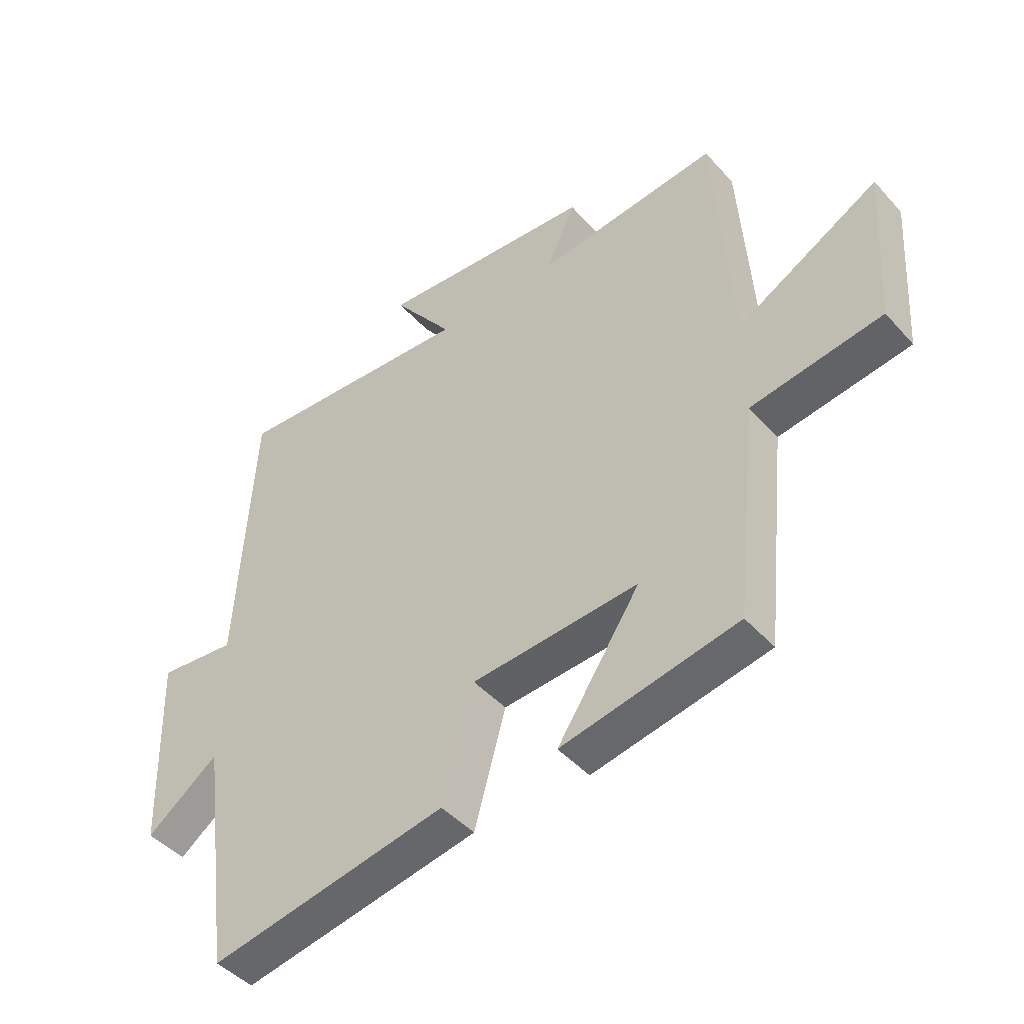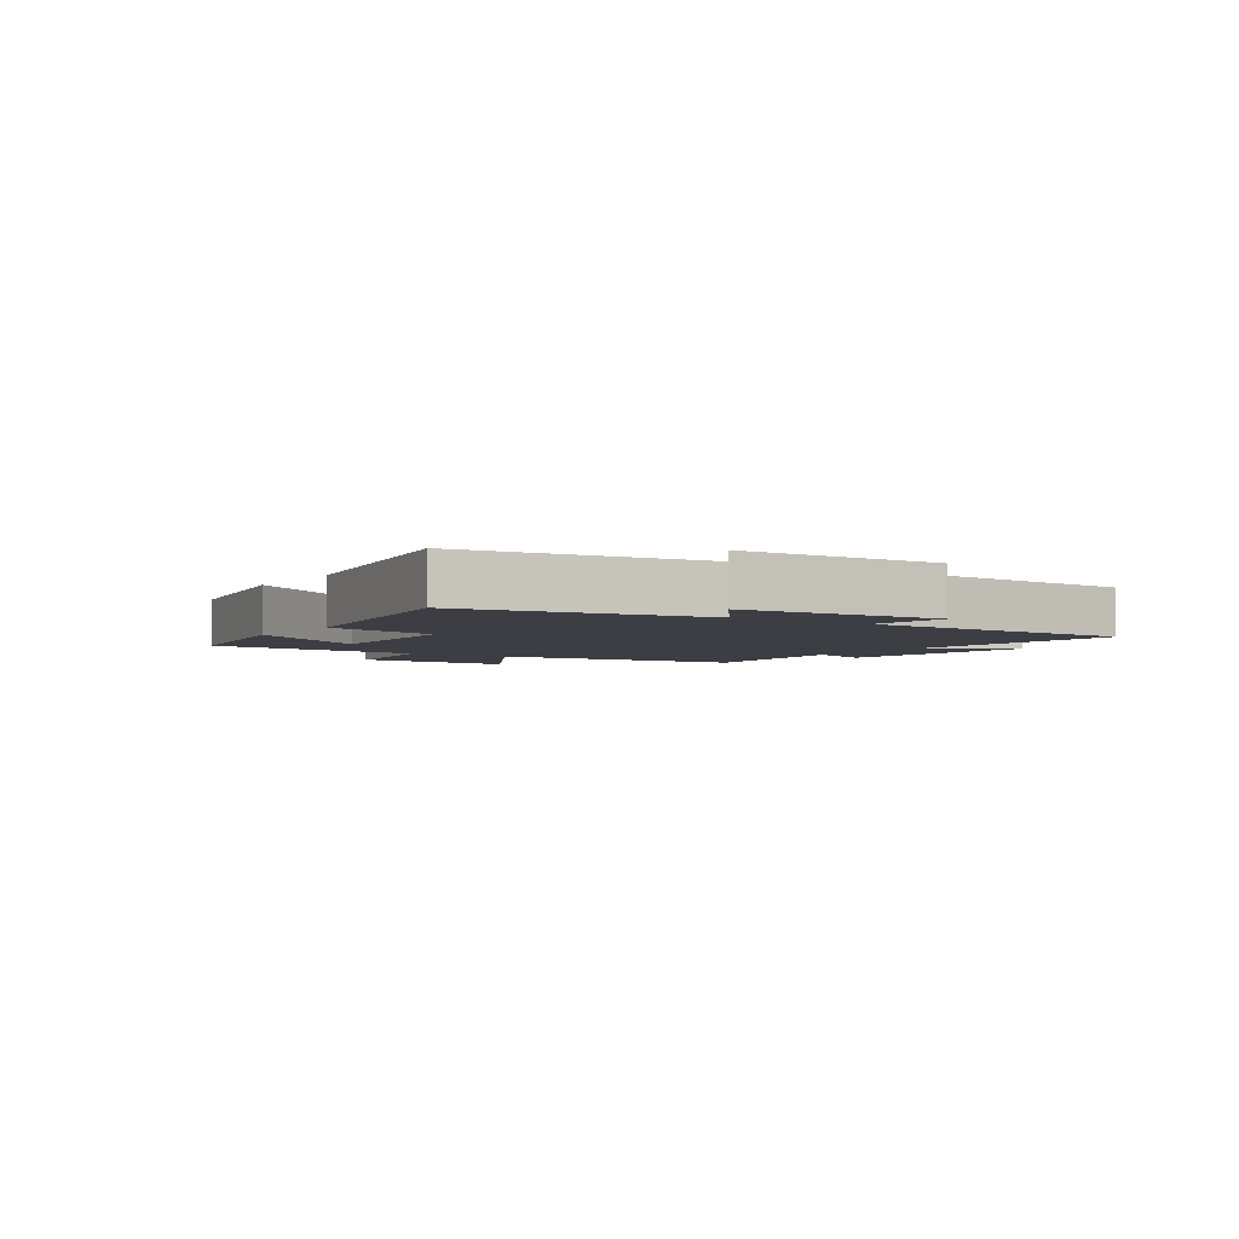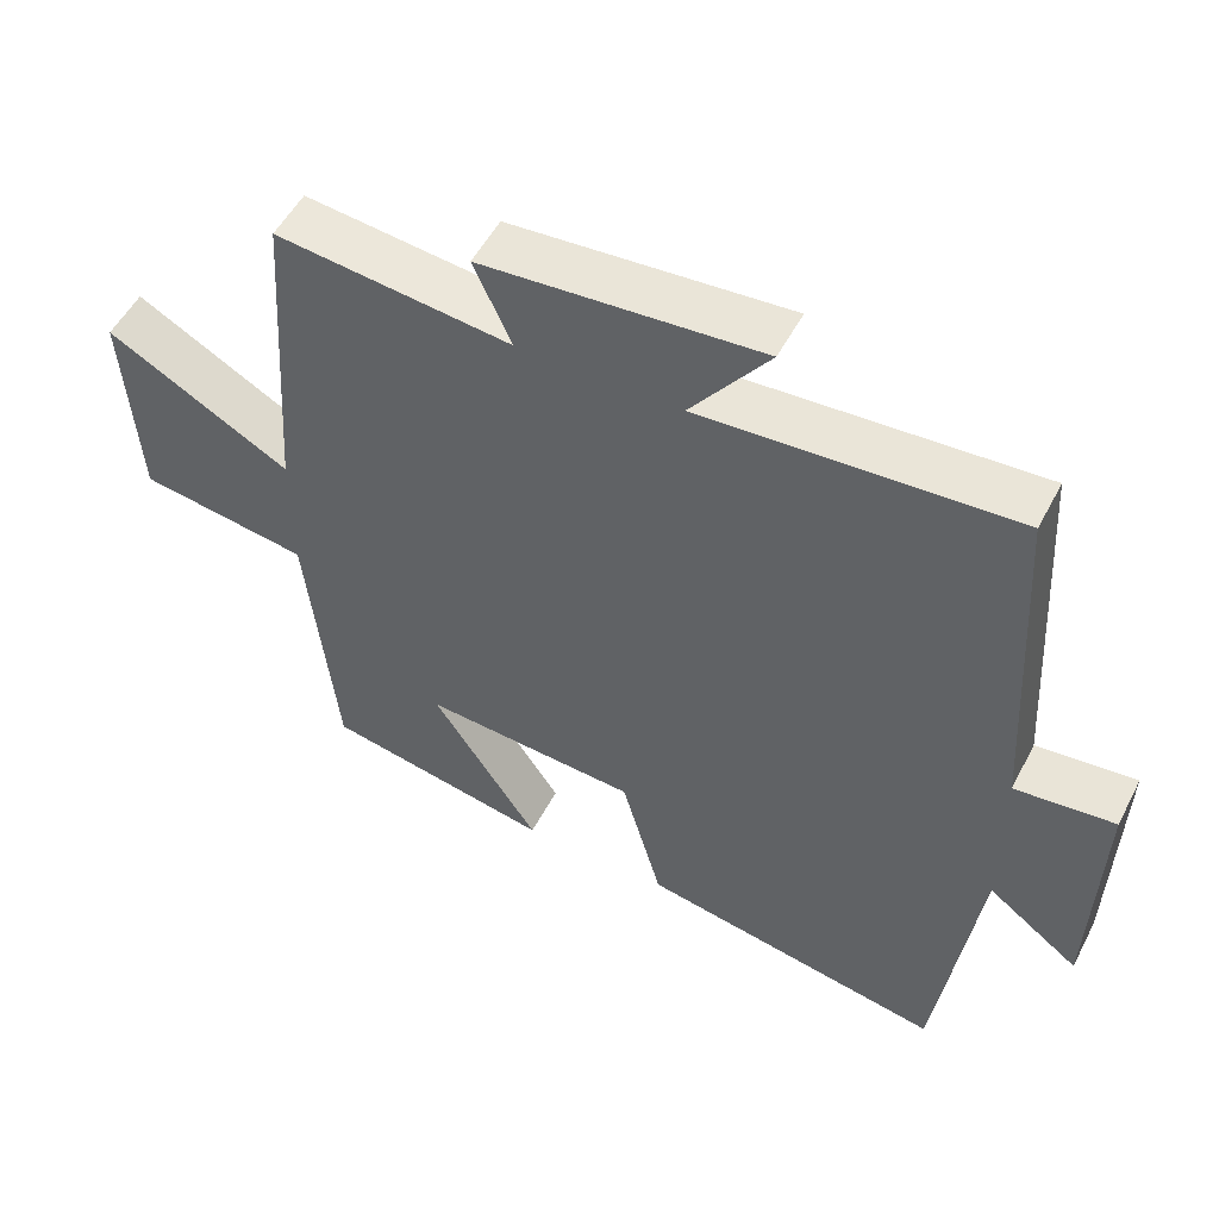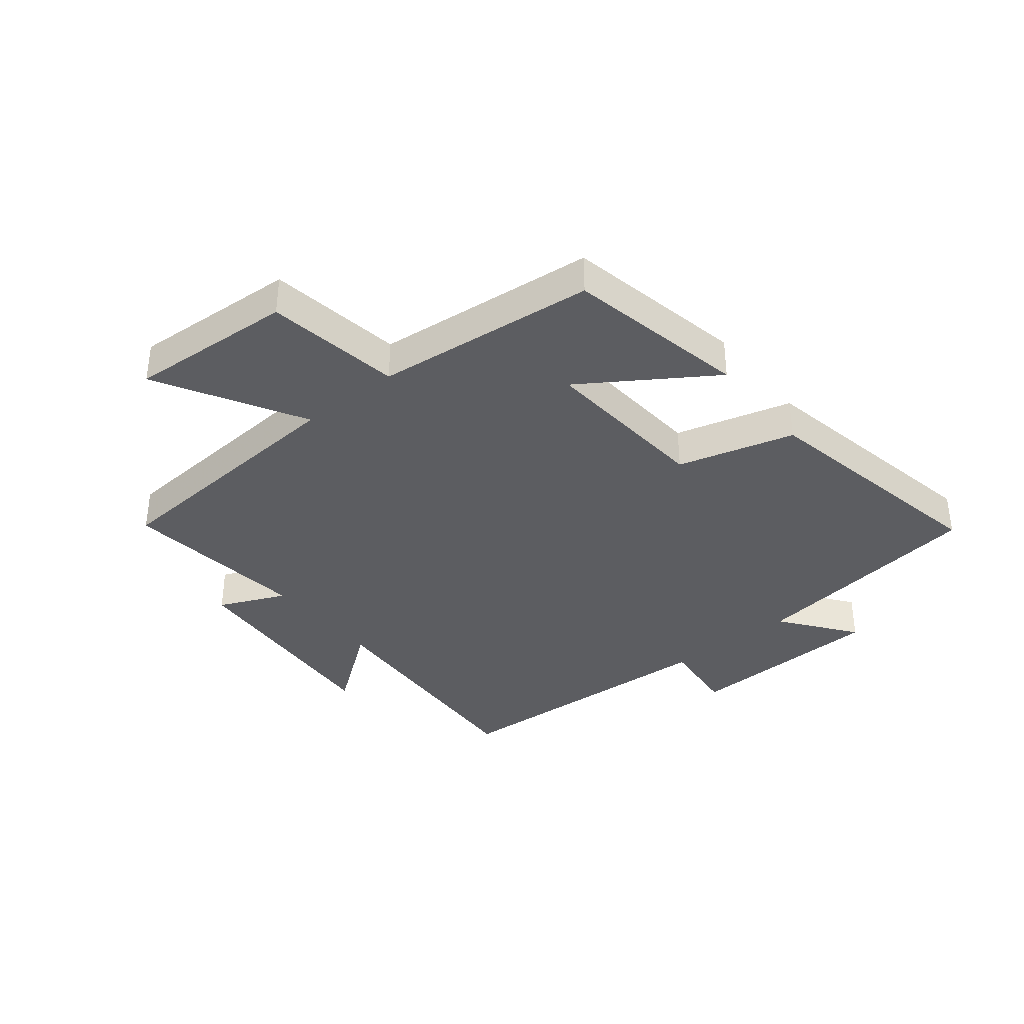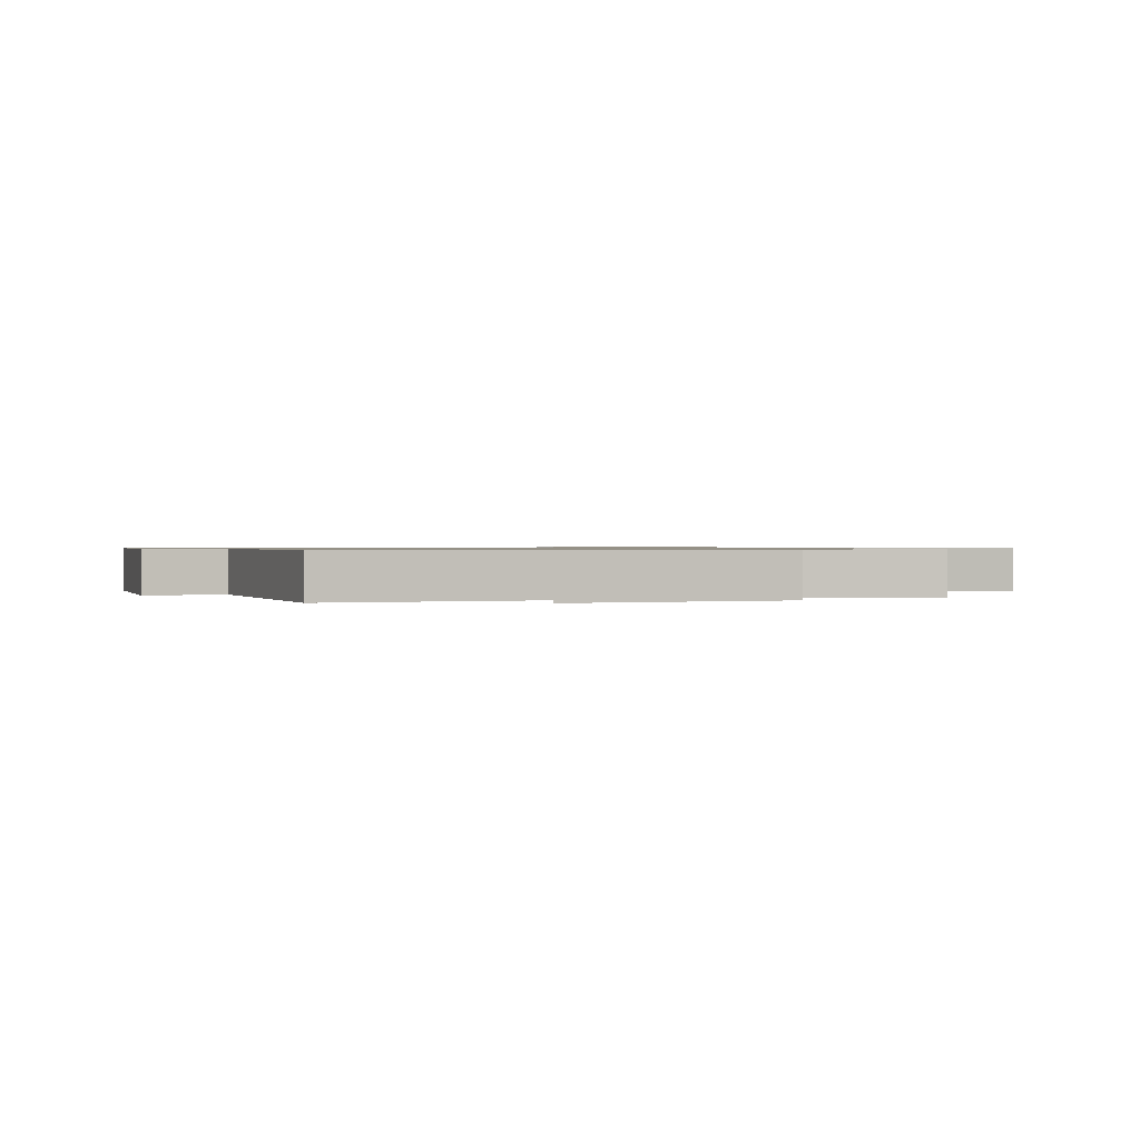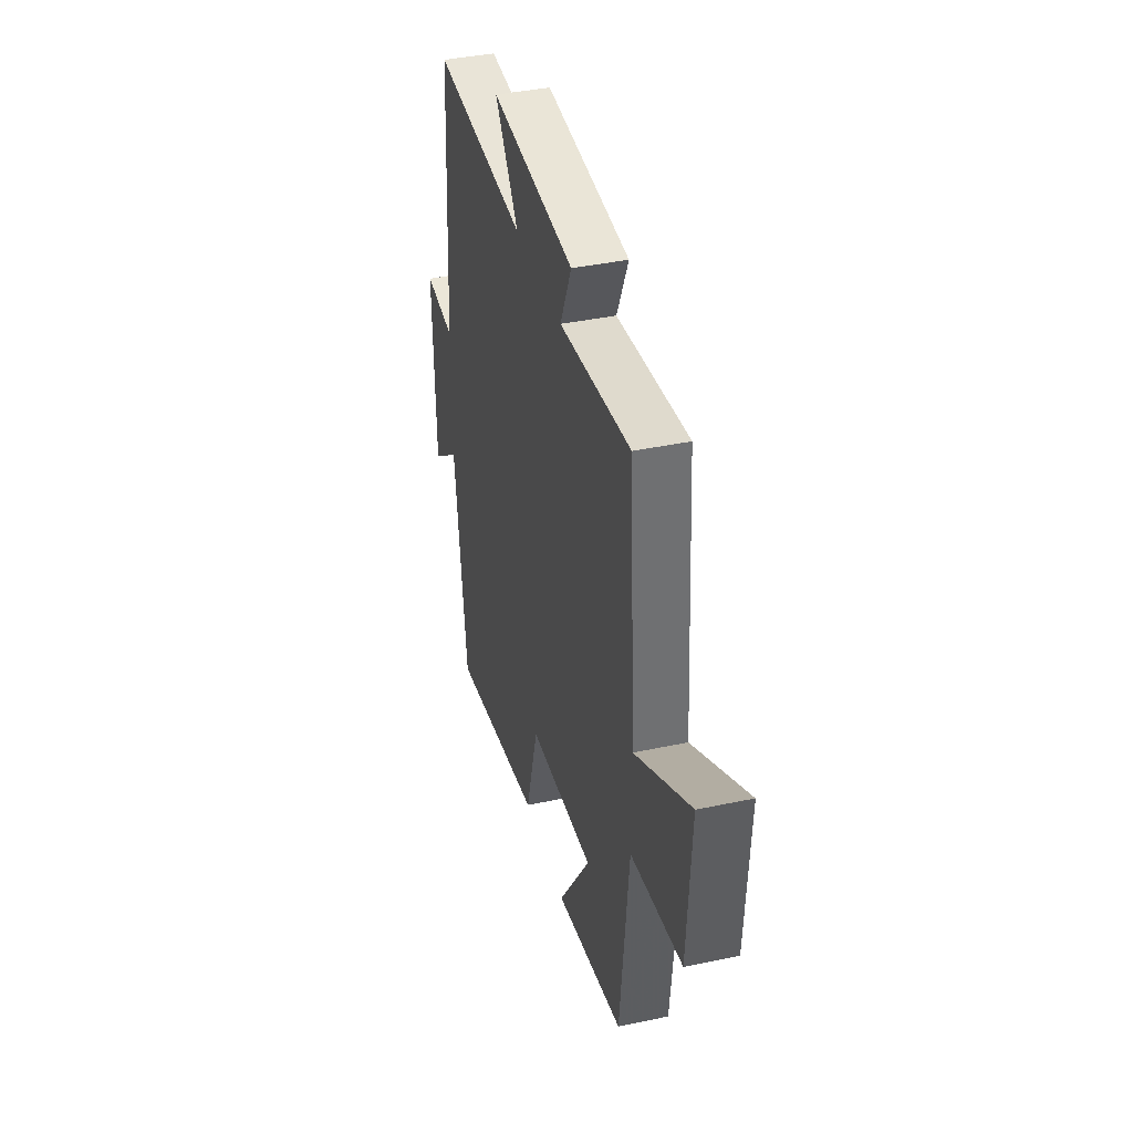
<metadata>
{"format":"obj","ext":"obj","renderer":"f3d","projection":"perspective","resolution":1024,"background":"white","views":[{"elev":-45.0,"azim":38.7,"up":"+Z"},{"elev":-3.7,"azim":-123.9,"up":"+Y"},{"elev":52.5,"azim":-153.0,"up":"+Z"},{"elev":-37.0,"azim":129.0,"up":"+Y"},{"elev":0.8,"azim":-17.6,"up":"+Y"},{"elev":39.4,"azim":75.2,"up":"+Z"}]}
</metadata>
<code>
v 0.471 0.07 0.535
v 0.5 0.07 0.102
v 0.743 0.07 0.238
v 0.725 0.07 -0.038
v 0.5 0.07 -0.072
v 0.461 0.07 -0.441
v 0.159 0.07 -0.5
v 0.301 0.07 -0.286
v 0.015 0.07 -0.306
v -0.039 0.07 -0.5
v -0.446 0.07 -0.576
v -0.5 0.07 -0.177
v -0.623 0.07 -0.269
v -0.633 0.07 0.065
v -0.5 0.07 0.051
v -0.472 0.07 0.525
v -0.057 0.07 0.5
v -0.161 0.07 0.639
v 0.209 0.07 0.611
v 0.159 0.07 0.5
v 0.471 0 0.535
v 0.5 0 0.102
v 0.743 0 0.238
v 0.725 0 -0.038
v 0.5 0 -0.072
v 0.461 0 -0.441
v 0.159 0 -0.5
v 0.301 0 -0.286
v 0.015 0 -0.306
v -0.039 0 -0.5
v -0.446 0 -0.576
v -0.5 0 -0.177
v -0.623 0 -0.269
v -0.633 0 0.065
v -0.5 0 0.051
v -0.472 0 0.525
v -0.057 0 0.5
v -0.161 0 0.639
v 0.209 0 0.611
v 0.159 0 0.5
f 17 18 19 20
f 15 16 17
f 15 17 20
f 12 13 14 15
f 12 15 20
f 11 12 20
f 10 11 20
f 9 10 20
f 20 1 2
f 9 20 2
f 8 9 2
f 5 6 7 8
f 2 3 4 5
f 2 5 8
f 40 39 38 37
f 37 36 35
f 40 37 35
f 35 34 33 32
f 40 35 32
f 40 32 31
f 40 31 30
f 40 30 29
f 22 21 40
f 22 40 29
f 22 29 28
f 28 27 26 25
f 25 24 23 22
f 28 25 22
f 1 21 22 2
f 2 22 23 3
f 3 23 24 4
f 4 24 25 5
f 5 25 26 6
f 6 26 27 7
f 7 27 28 8
f 8 28 29 9
f 9 29 30 10
f 10 30 31 11
f 11 31 32 12
f 12 32 33 13
f 13 33 34 14
f 14 34 35 15
f 15 35 36 16
f 16 36 37 17
f 17 37 38 18
f 18 38 39 19
f 19 39 40 20
f 20 40 21 1

</code>
